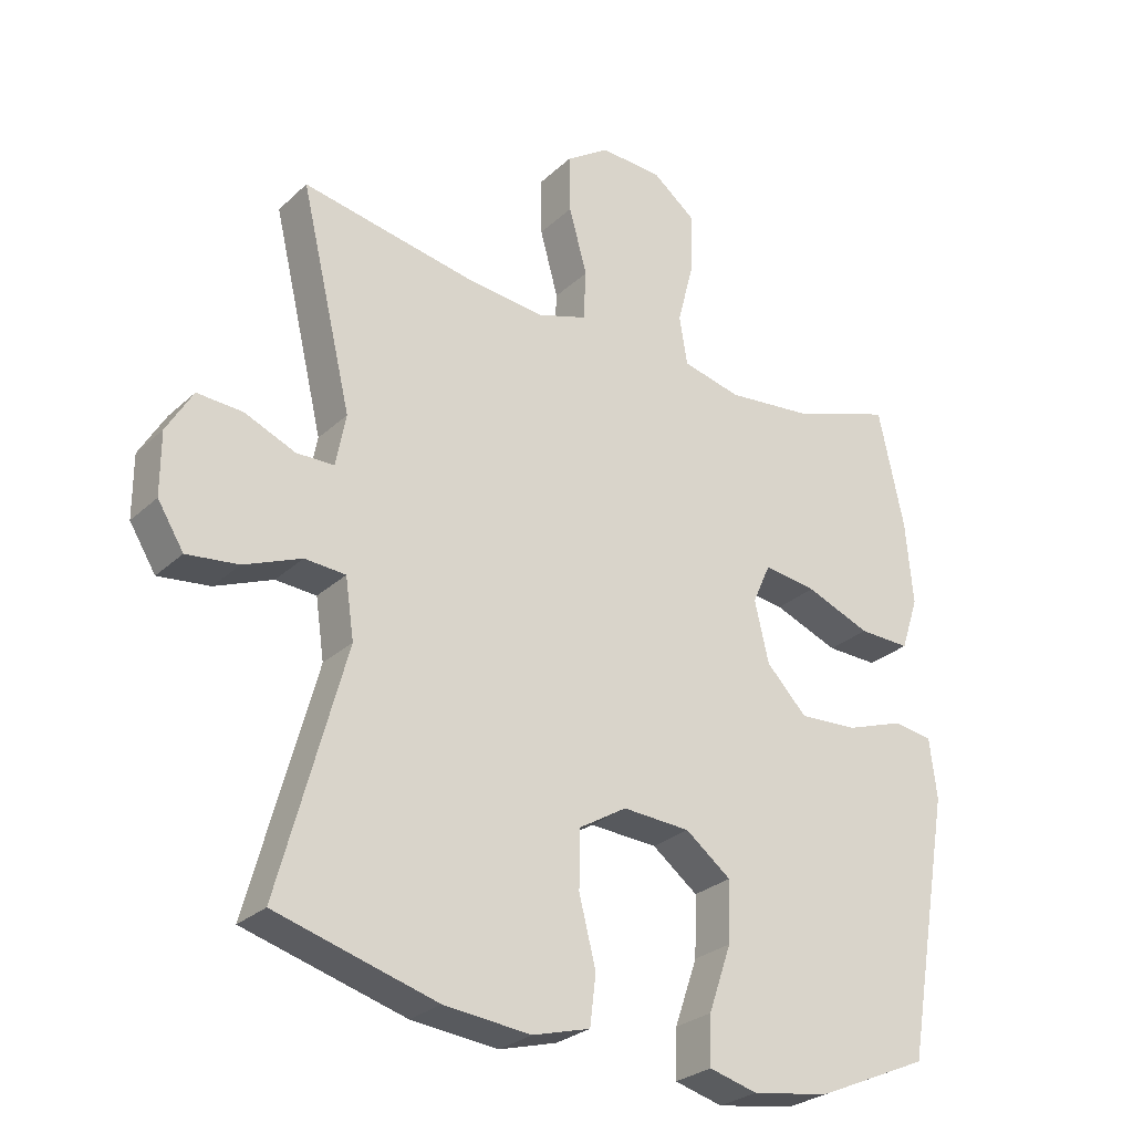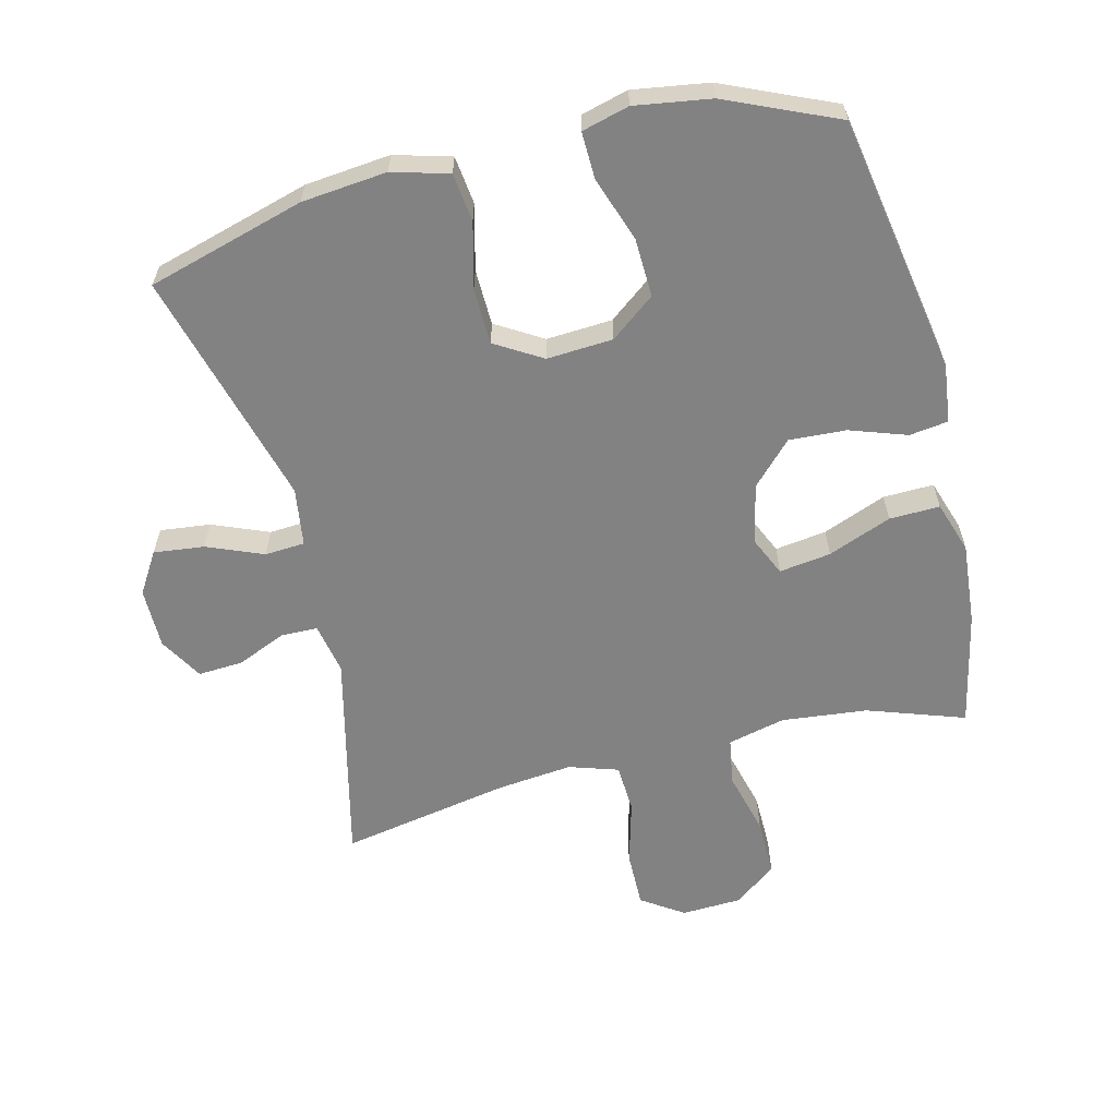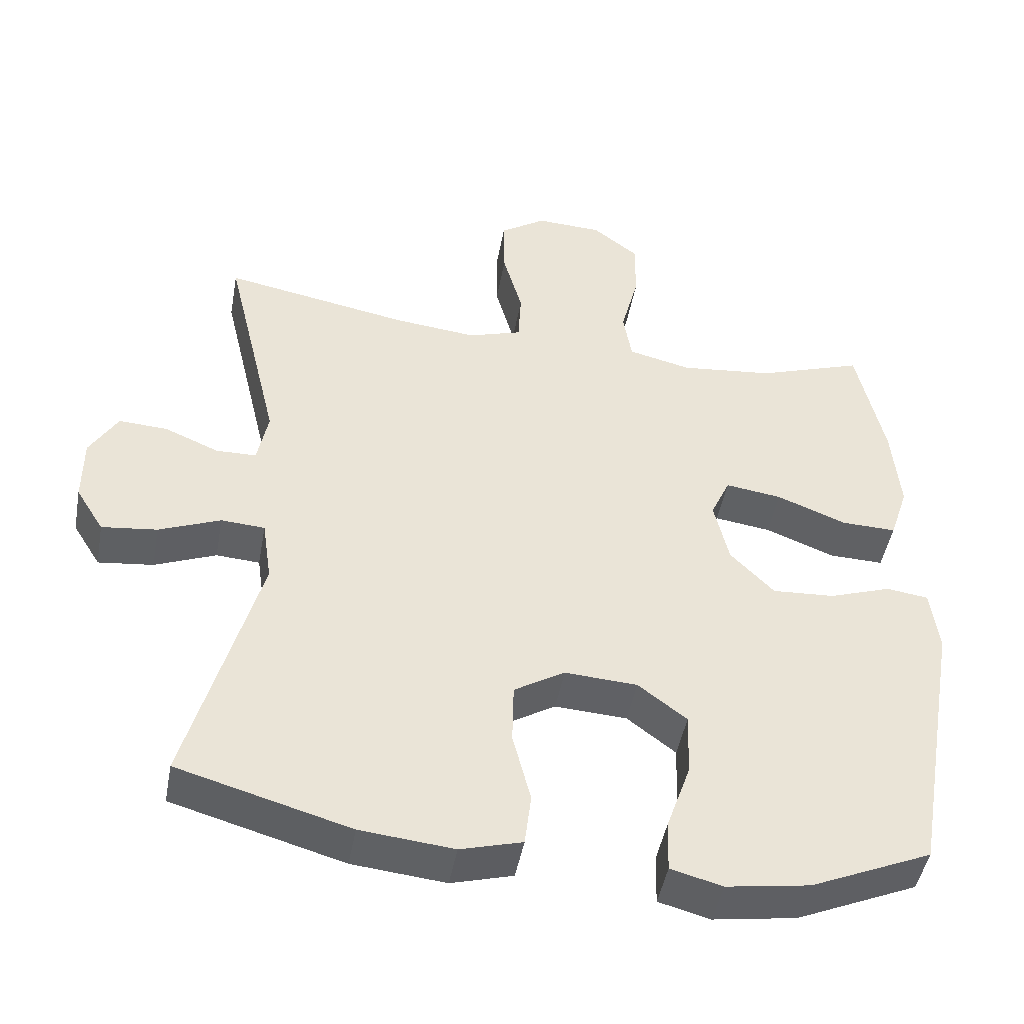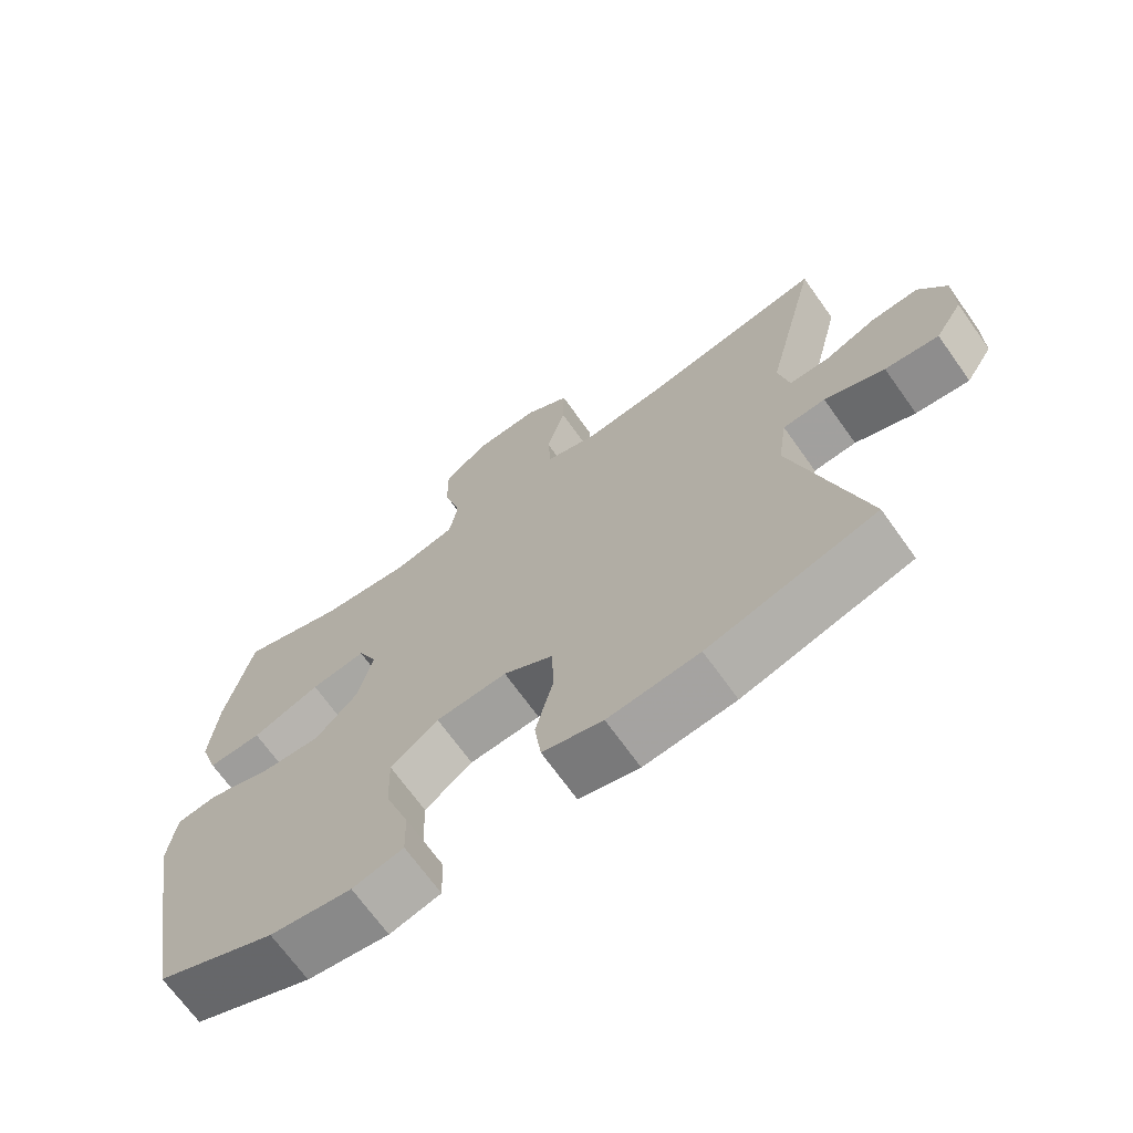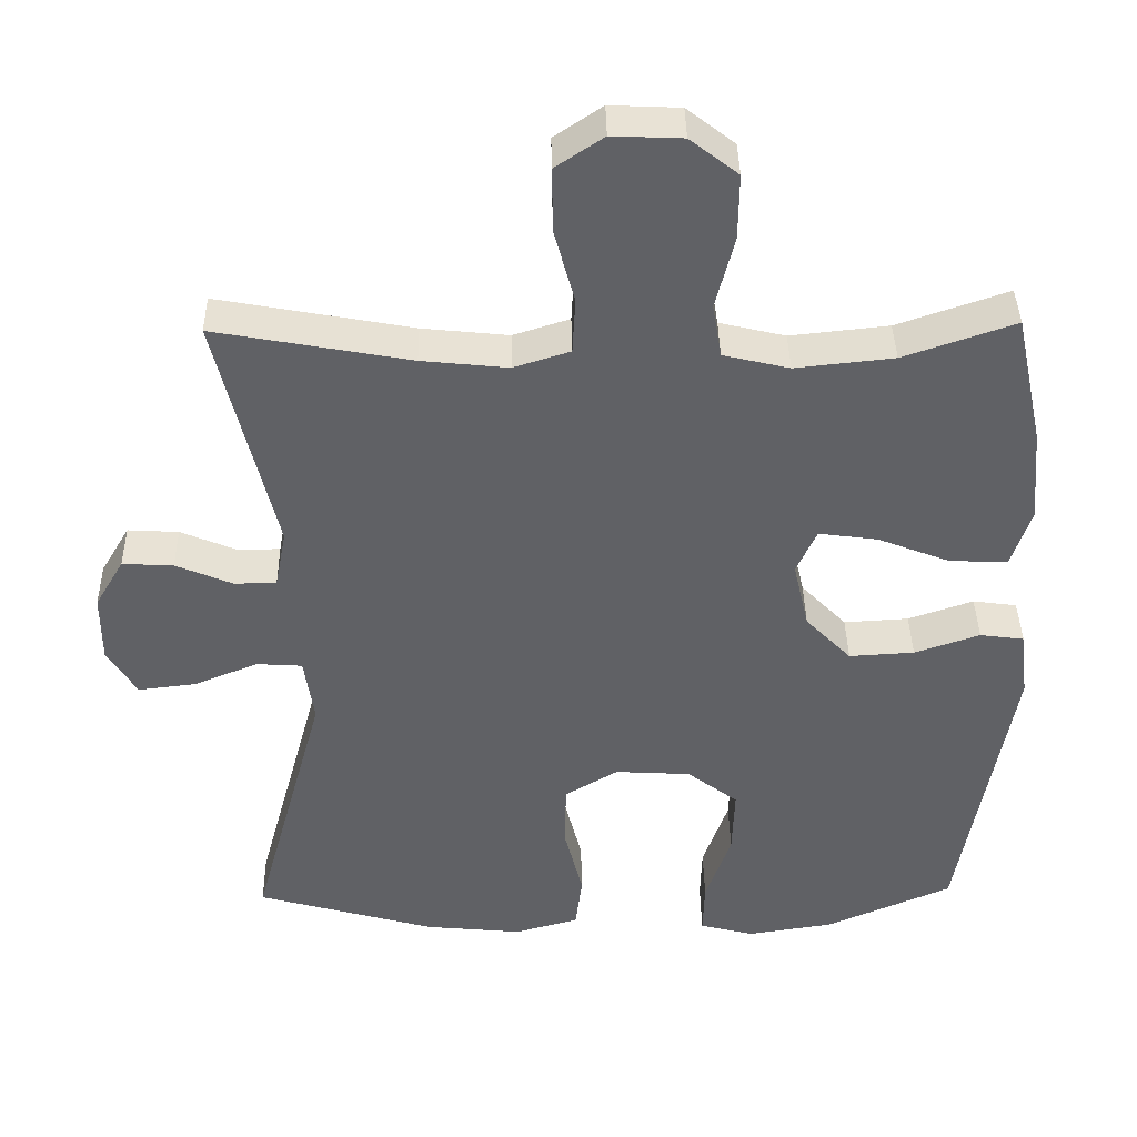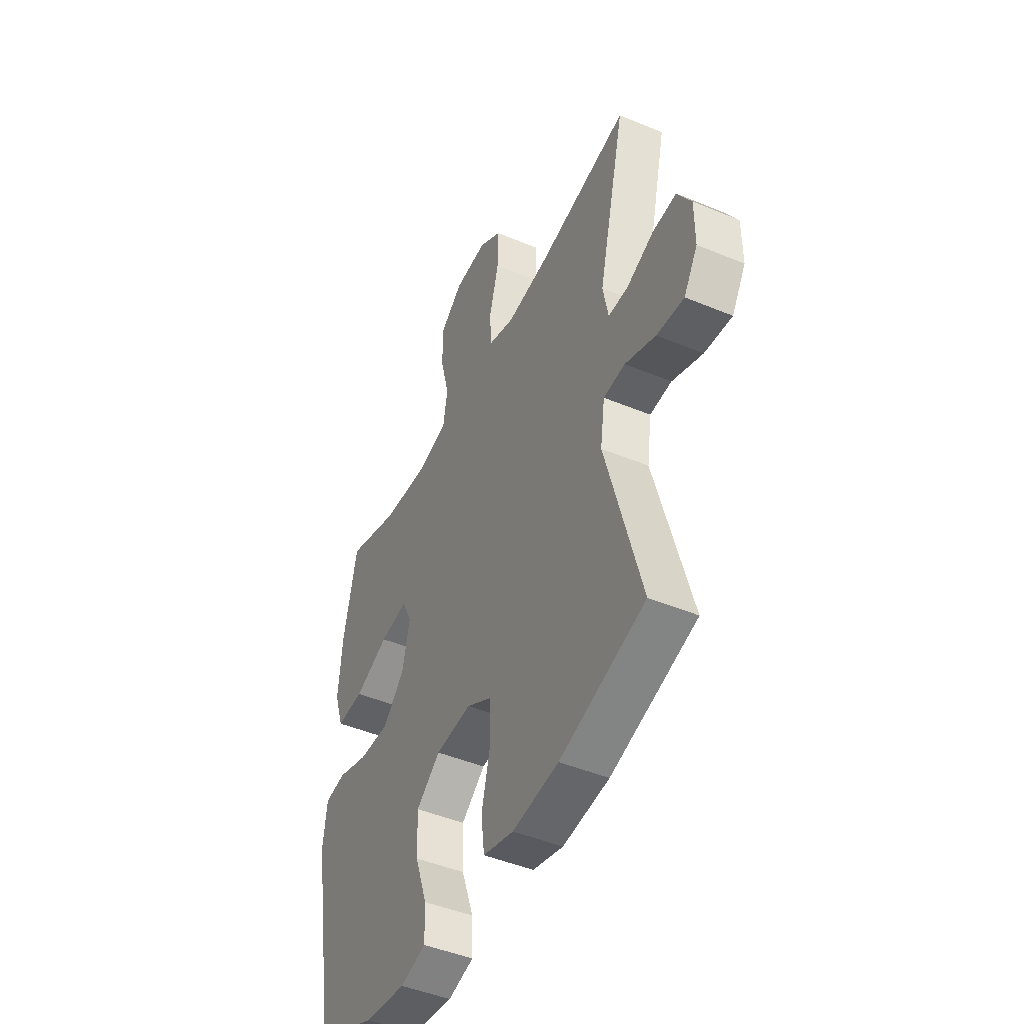
<metadata>
{"format":"obj","ext":"obj","renderer":"f3d","projection":"perspective","resolution":1024,"background":"white","views":[{"elev":-27.5,"azim":144.0,"up":"+Z"},{"elev":-60.8,"azim":-166.0,"up":"+Y"},{"elev":-46.5,"azim":169.7,"up":"+Z"},{"elev":-69.4,"azim":35.5,"up":"+Z"},{"elev":39.8,"azim":179.0,"up":"+Z"},{"elev":-46.5,"azim":64.6,"up":"+Z"}]}
</metadata>
<code>
v 0.5 0.07 0.5
v 0.423 0.07 0.176
v 0.438 0.07 0.098
v 0.494 0.07 0.097
v 0.57 0.07 0.129
v 0.638 0.07 0.133
v 0.677 0.07 0.067
v 0.677 0.07 -0.026
v 0.638 0.07 -0.089
v 0.561 0.07 -0.08
v 0.475 0.07 -0.045
v 0.414 0.07 -0.049
v 0.401 0.07 -0.138
v 0.5 0.07 -0.5
v 0.26 0.07 -0.568
v 0.13 0.07 -0.581
v 0.044 0.07 -0.557
v 0.035 0.07 -0.483
v 0.06 0.07 -0.384
v 0.058 0.07 -0.298
v -0.013 0.07 -0.255
v -0.114 0.07 -0.261
v -0.182 0.07 -0.313
v -0.179 0.07 -0.403
v -0.145 0.07 -0.501
v -0.143 0.07 -0.573
v -0.215 0.07 -0.592
v -0.331 0.07 -0.574
v -0.5 0.07 -0.5
v -0.569 0.07 -0.106
v -0.558 0.07 -0.016
v -0.499 0.07 -0.008
v -0.412 0.07 -0.038
v -0.325 0.07 -0.043
v -0.264 0.07 0.02
v -0.243 0.07 0.111
v -0.27 0.07 0.171
v -0.349 0.07 0.16
v -0.446 0.07 0.122
v -0.523 0.07 0.12
v -0.549 0.07 0.199
v -0.538 0.07 0.324
v -0.5 0.07 0.5
v -0.352 0.07 0.449
v -0.221 0.07 0.435
v -0.133 0.07 0.456
v -0.121 0.07 0.528
v -0.146 0.07 0.625
v -0.147 0.07 0.713
v -0.083 0.07 0.763
v 0.01 0.07 0.767
v 0.074 0.07 0.724
v 0.073 0.07 0.637
v 0.046 0.07 0.539
v 0.05 0.07 0.464
v 0.125 0.07 0.44
v 0.24 0.07 0.452
v 0.5 0 0.5
v 0.423 0 0.176
v 0.438 0 0.098
v 0.494 0 0.097
v 0.57 0 0.129
v 0.638 0 0.133
v 0.677 0 0.067
v 0.677 0 -0.026
v 0.638 0 -0.089
v 0.561 0 -0.08
v 0.475 0 -0.045
v 0.414 0 -0.049
v 0.401 0 -0.138
v 0.5 0 -0.5
v 0.26 0 -0.568
v 0.13 0 -0.581
v 0.044 0 -0.557
v 0.035 0 -0.483
v 0.06 0 -0.384
v 0.058 0 -0.298
v -0.013 0 -0.255
v -0.114 0 -0.261
v -0.182 0 -0.313
v -0.179 0 -0.403
v -0.145 0 -0.501
v -0.143 0 -0.573
v -0.215 0 -0.592
v -0.331 0 -0.574
v -0.5 0 -0.5
v -0.569 0 -0.106
v -0.558 0 -0.016
v -0.499 0 -0.008
v -0.412 0 -0.038
v -0.325 0 -0.043
v -0.264 0 0.02
v -0.243 0 0.111
v -0.27 0 0.171
v -0.349 0 0.16
v -0.446 0 0.122
v -0.523 0 0.12
v -0.549 0 0.199
v -0.538 0 0.324
v -0.5 0 0.5
v -0.352 0 0.449
v -0.221 0 0.435
v -0.133 0 0.456
v -0.121 0 0.528
v -0.146 0 0.625
v -0.147 0 0.713
v -0.083 0 0.763
v 0.01 0 0.767
v 0.074 0 0.724
v 0.073 0 0.637
v 0.046 0 0.539
v 0.05 0 0.464
v 0.125 0 0.44
v 0.24 0 0.452
f 52 53 54
f 51 52 54
f 50 51 54
f 49 50 54
f 48 49 54
f 47 48 54
f 46 47 54 55
f 45 46 55 56
f 42 43 44
f 41 42 44
f 40 41 44
f 39 40 44
f 38 39 44
f 37 38 44 45
f 36 37 45 56
f 31 32 33
f 30 31 33
f 29 30 33
f 28 29 33
f 27 28 33
f 26 27 33
f 25 26 33
f 24 25 33
f 23 24 33 34
f 22 23 34 35
f 17 18 19
f 16 17 19
f 15 16 19
f 14 15 19
f 13 14 19
f 12 13 19 20
f 9 10 11
f 8 9 11
f 7 8 11
f 6 7 11
f 5 6 11
f 4 5 11
f 3 4 11 12
f 12 20 21
f 3 12 21
f 2 3 21
f 36 56 57
f 35 36 57
f 22 35 57
f 21 22 57
f 2 21 57
f 1 2 57
f 111 110 109
f 111 109 108
f 111 108 107
f 111 107 106
f 111 106 105
f 111 105 104
f 112 111 104 103
f 113 112 103 102
f 101 100 99
f 101 99 98
f 101 98 97
f 101 97 96
f 101 96 95
f 102 101 95 94
f 113 102 94 93
f 90 89 88
f 90 88 87
f 90 87 86
f 90 86 85
f 90 85 84
f 90 84 83
f 90 83 82
f 90 82 81
f 91 90 81 80
f 92 91 80 79
f 76 75 74
f 76 74 73
f 76 73 72
f 76 72 71
f 76 71 70
f 77 76 70 69
f 68 67 66
f 68 66 65
f 68 65 64
f 68 64 63
f 68 63 62
f 68 62 61
f 69 68 61 60
f 78 77 69
f 78 69 60
f 78 60 59
f 114 113 93
f 114 93 92
f 114 92 79
f 114 79 78
f 114 78 59
f 114 59 58
f 1 58 59 2
f 2 59 60 3
f 3 60 61 4
f 4 61 62 5
f 5 62 63 6
f 6 63 64 7
f 7 64 65 8
f 8 65 66 9
f 9 66 67 10
f 10 67 68 11
f 11 68 69 12
f 12 69 70 13
f 13 70 71 14
f 14 71 72 15
f 15 72 73 16
f 16 73 74 17
f 17 74 75 18
f 18 75 76 19
f 19 76 77 20
f 20 77 78 21
f 21 78 79 22
f 22 79 80 23
f 23 80 81 24
f 24 81 82 25
f 25 82 83 26
f 26 83 84 27
f 27 84 85 28
f 28 85 86 29
f 29 86 87 30
f 30 87 88 31
f 31 88 89 32
f 32 89 90 33
f 33 90 91 34
f 34 91 92 35
f 35 92 93 36
f 36 93 94 37
f 37 94 95 38
f 38 95 96 39
f 39 96 97 40
f 40 97 98 41
f 41 98 99 42
f 42 99 100 43
f 43 100 101 44
f 44 101 102 45
f 45 102 103 46
f 46 103 104 47
f 47 104 105 48
f 48 105 106 49
f 49 106 107 50
f 50 107 108 51
f 51 108 109 52
f 52 109 110 53
f 53 110 111 54
f 54 111 112 55
f 55 112 113 56
f 56 113 114 57
f 57 114 58 1

</code>
